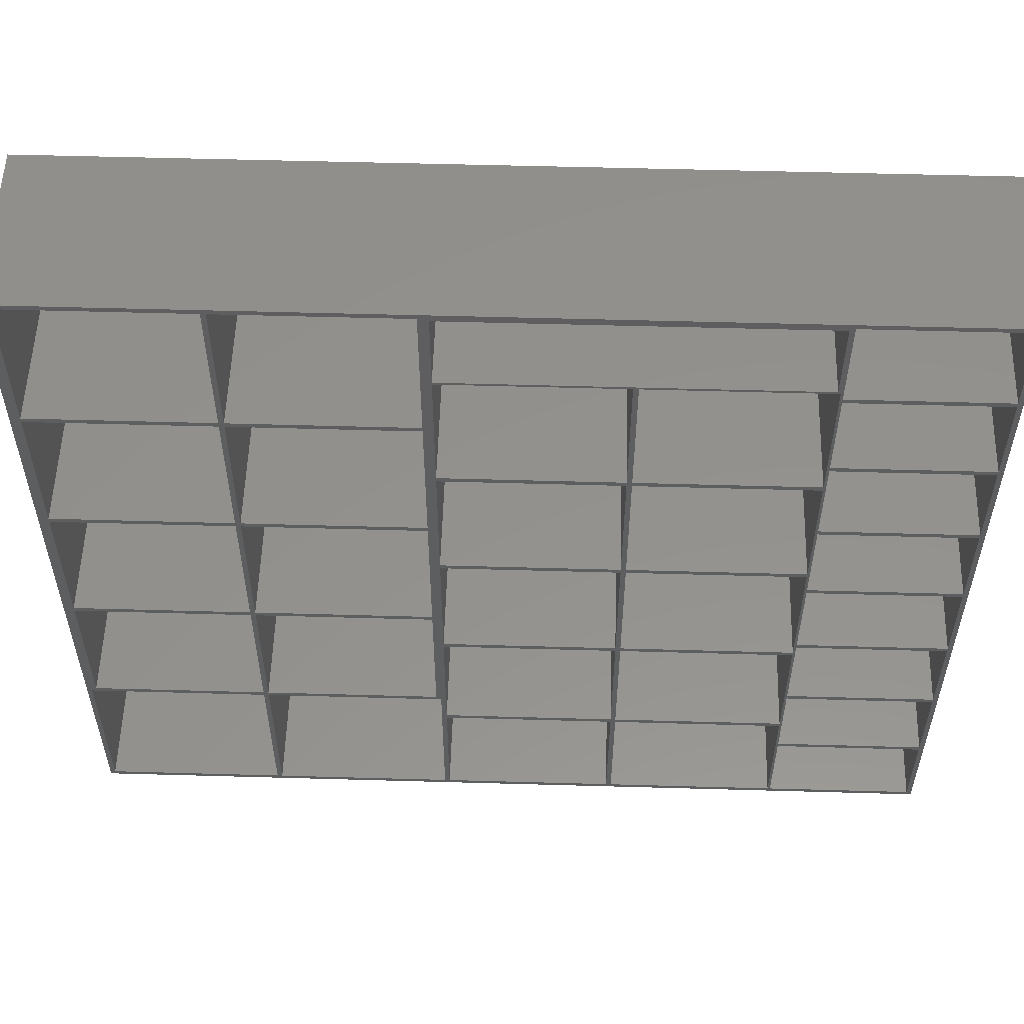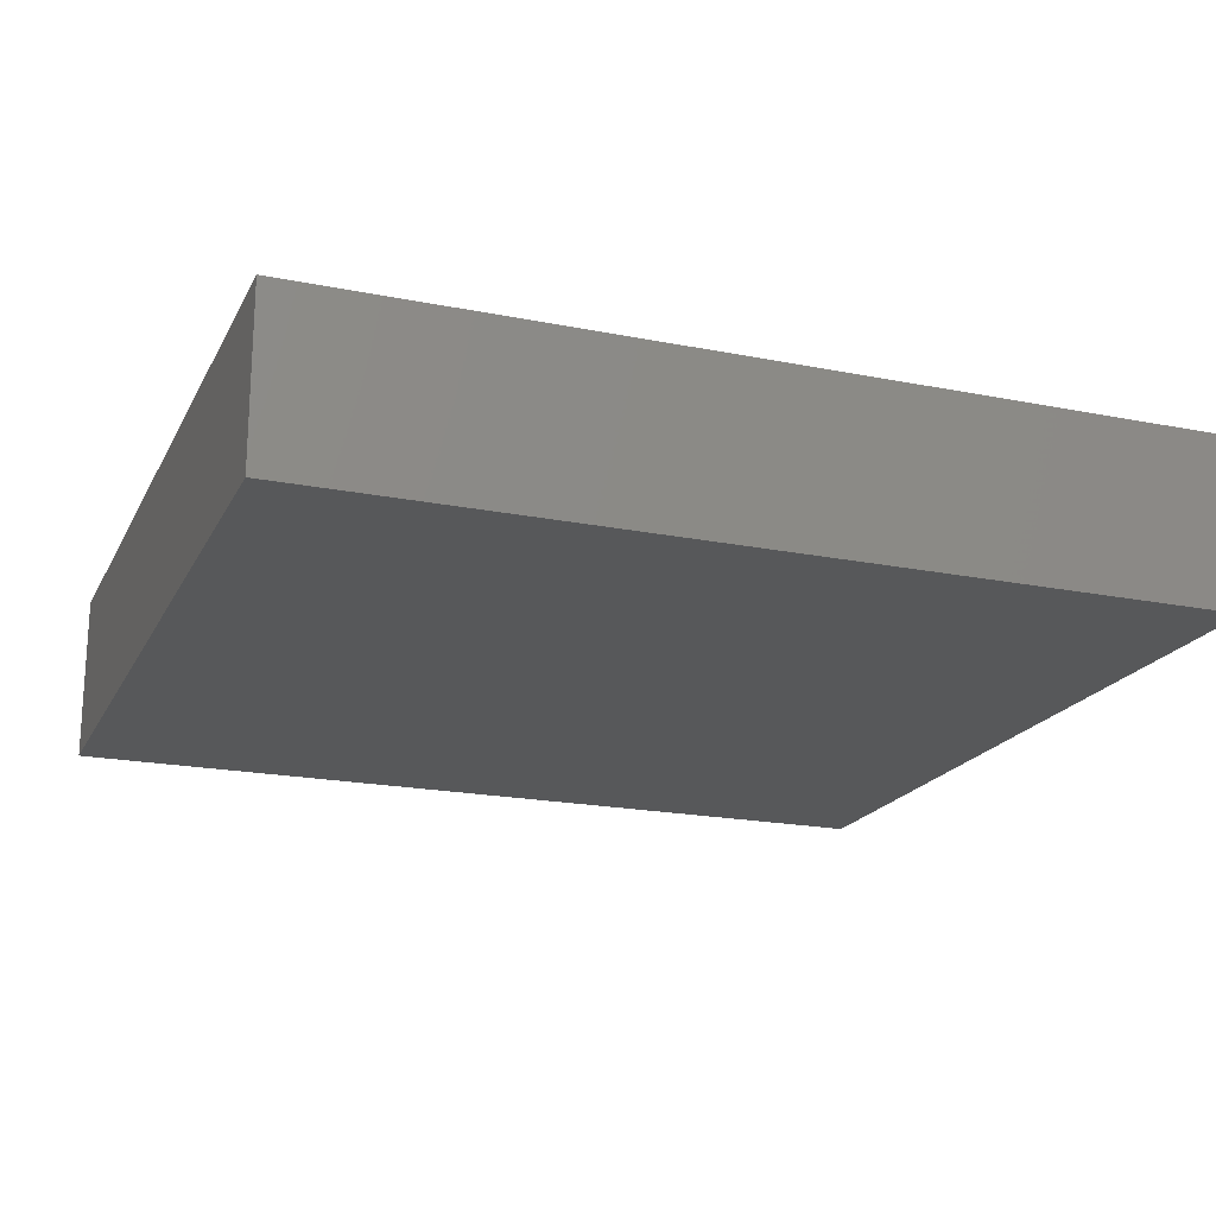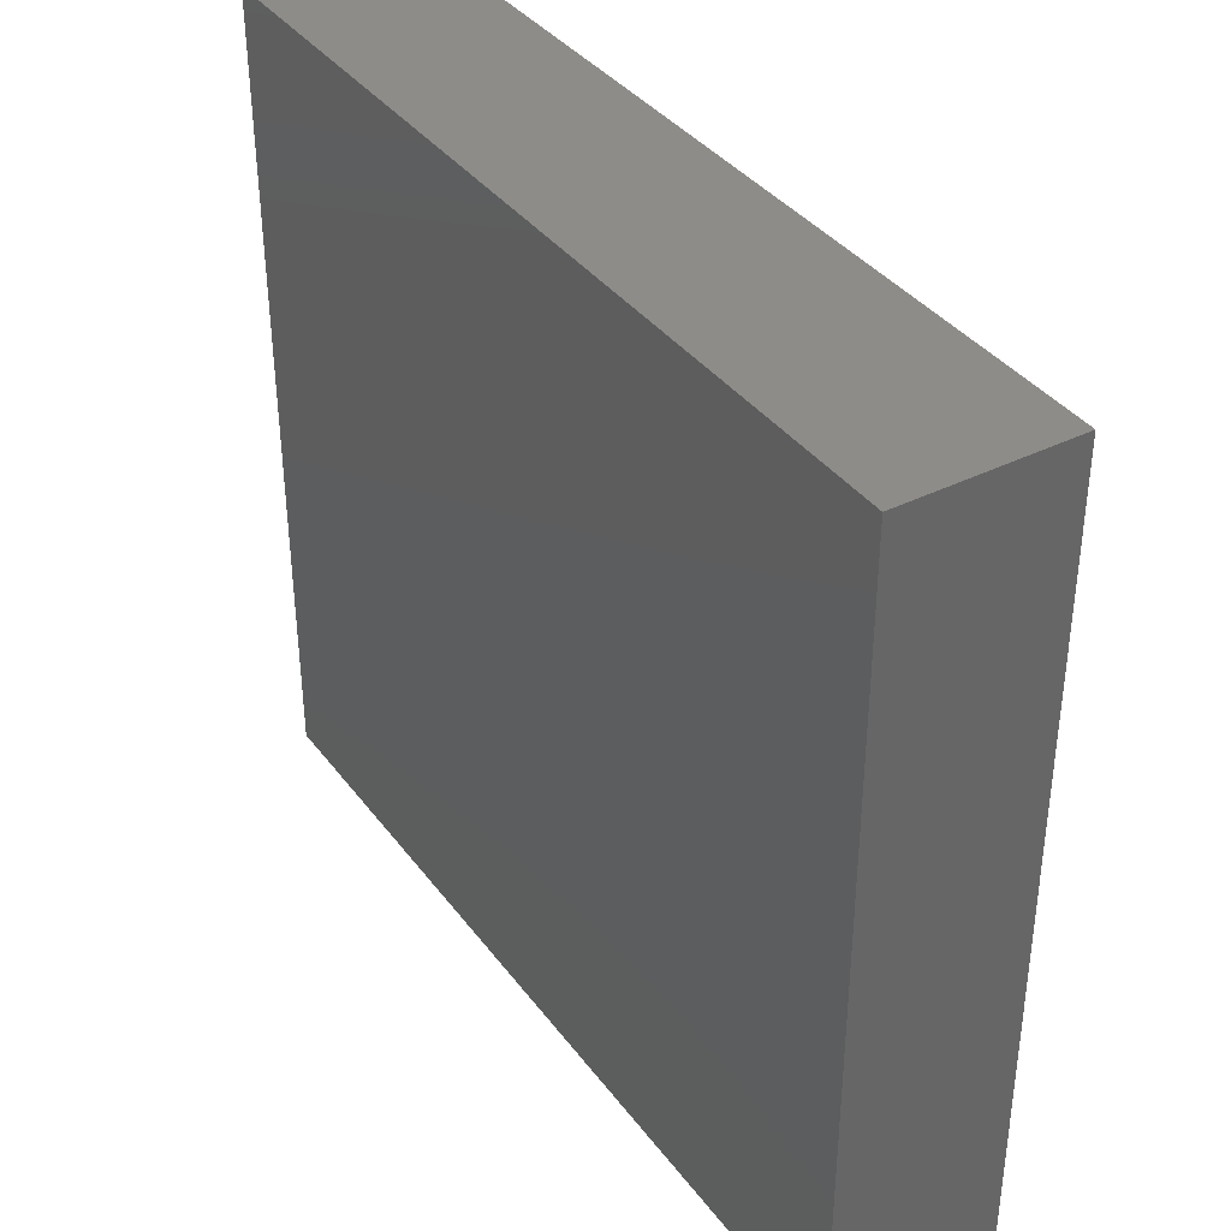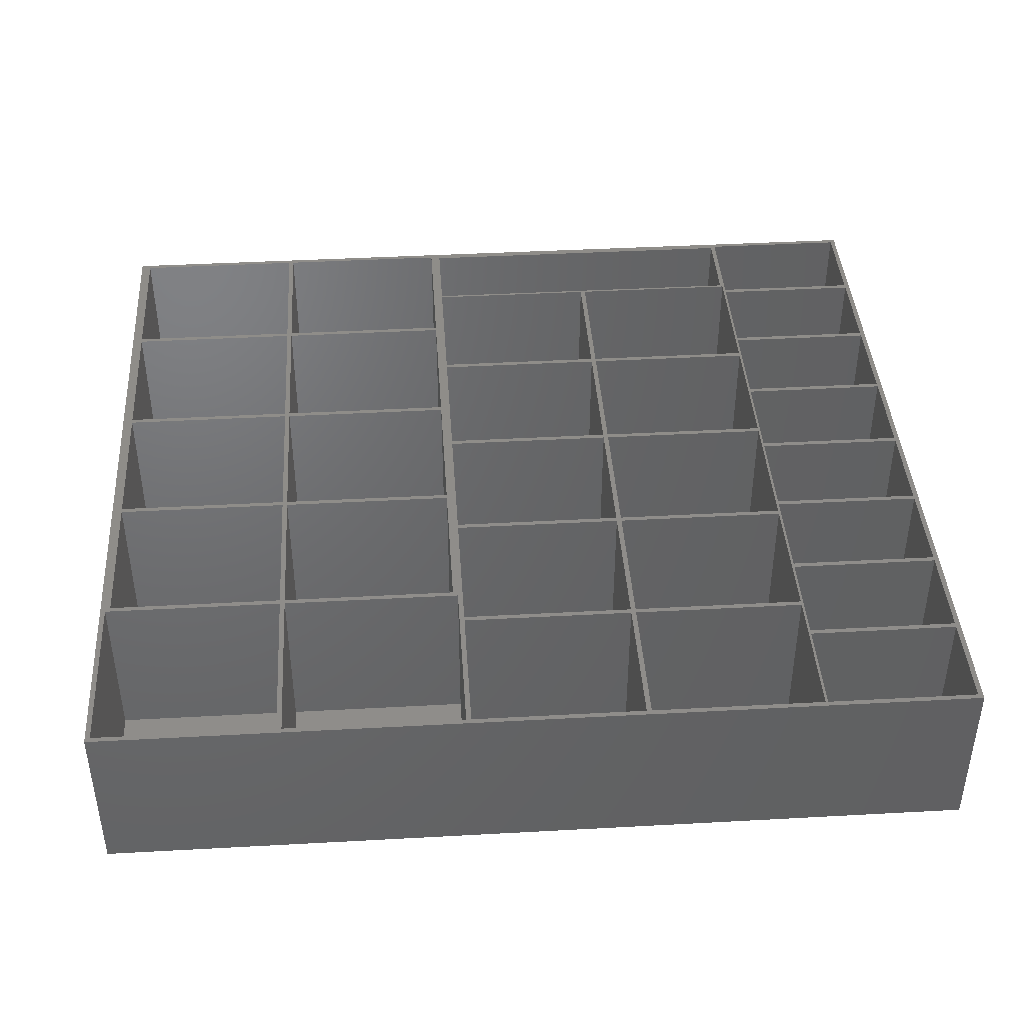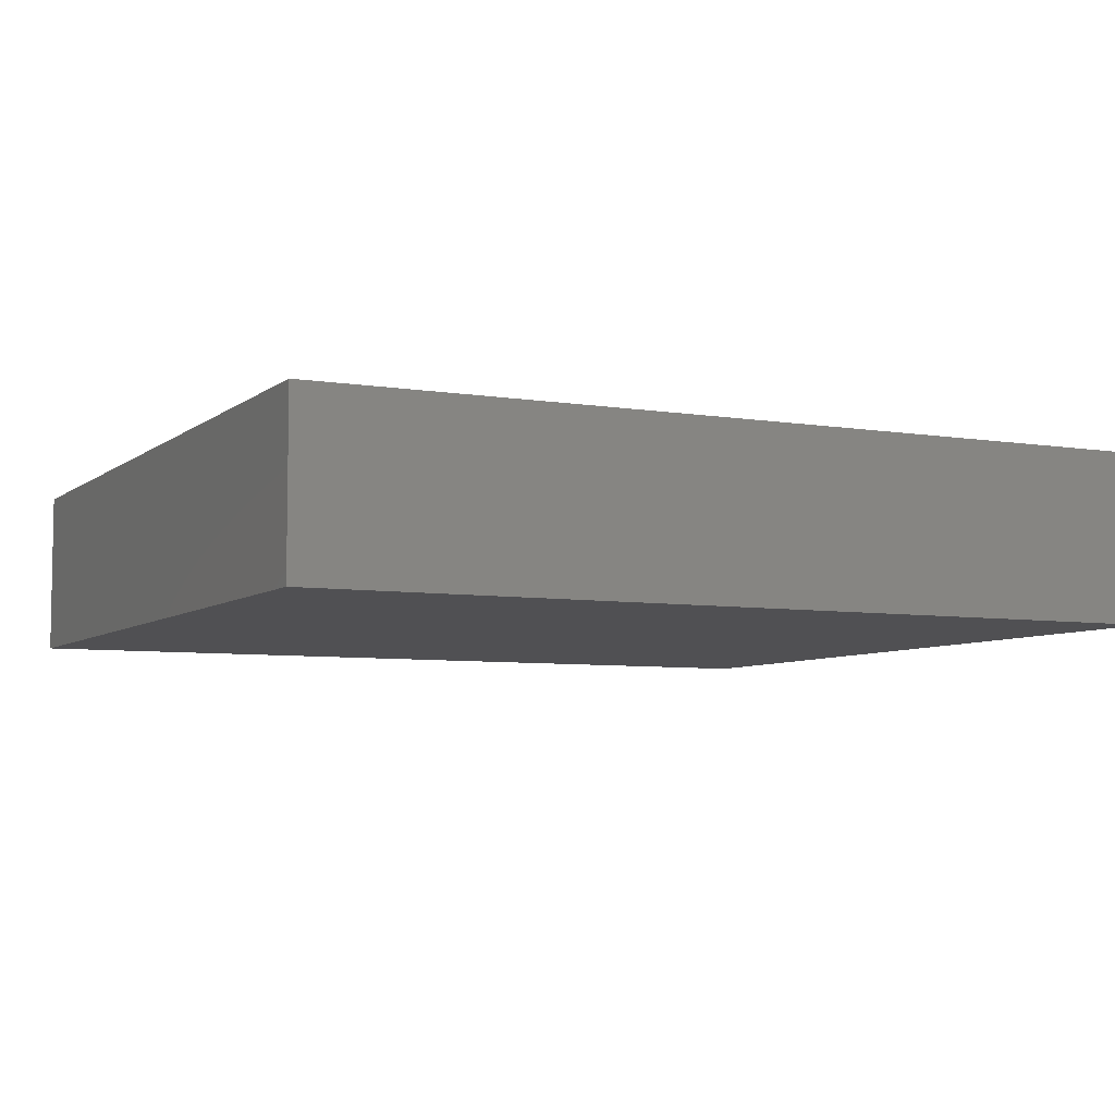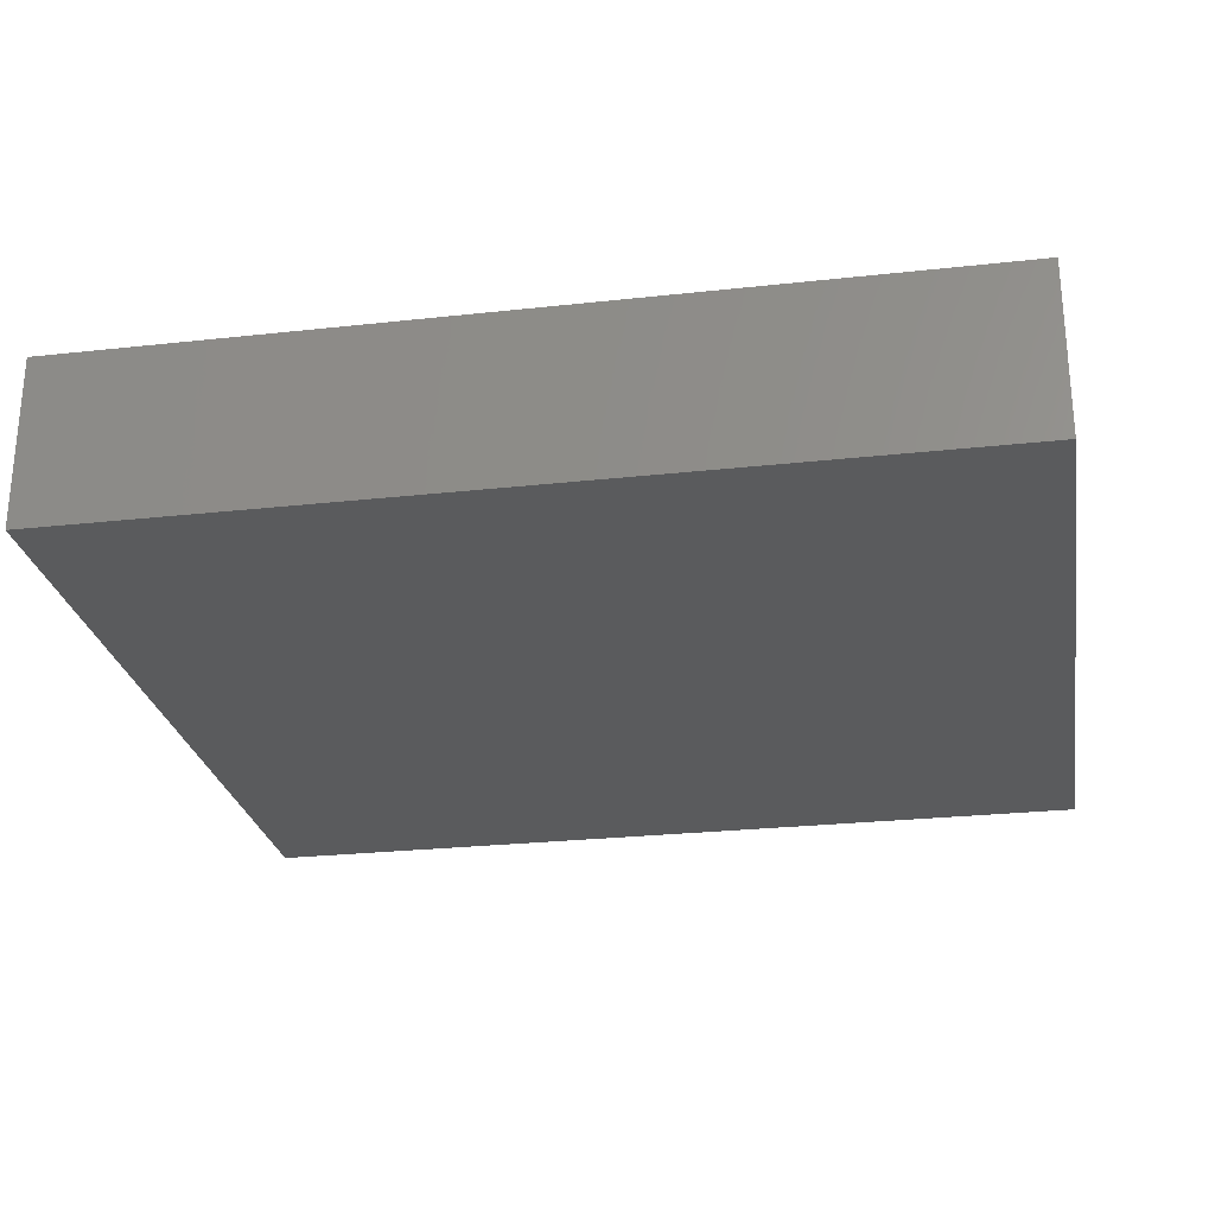
<metadata>
{"format":"stl","ext":"stl","renderer":"f3d","projection":"perspective","resolution":1024,"background":"white","views":[{"elev":55.1,"azim":1.7,"up":"+Y"},{"elev":-19.6,"azim":159.5,"up":"+Z"},{"elev":37.6,"azim":-122.4,"up":"+Y"},{"elev":41.6,"azim":-3.8,"up":"+Z"},{"elev":-6.3,"azim":-26.2,"up":"+Z"},{"elev":-26.1,"azim":9.9,"up":"+Z"}]}
</metadata>
<code>
# stl→obj: 240 verts, 476 faces
v 1 1 34
v 1 36 1
v 1 36 34
v 1 1 1
v 37 1 1
v 37 36 34
v 37 36 1
v 37 1 34
v 38 1 34
v 38 36 1
v 38 36 34
v 38 1 1
v 74 1 1
v 74 36 34
v 74 36 1
v 74 1 34
v 2 37 34
v 2 67 1
v 2 67 34
v 2 37 1
v 37 37 1
v 37 67 34
v 37 67 1
v 37 37 34
v 2 68 34
v 2 98 1
v 2 98 34
v 2 68 1
v 37 68 1
v 37 98 34
v 37 98 1
v 37 68 34
v 2 99 34
v 2 129 1
v 2 129 34
v 2 99 1
v 37 99 1
v 37 129 34
v 37 129 1
v 37 99 34
v 2 130 34
v 2 160 1
v 2 160 34
v 2 130 1
v 37 130 1
v 37 160 34
v 37 160 1
v 37 130 34
v 38 37 34
v 38 67 1
v 38 67 34
v 38 37 1
v 73 37 1
v 73 67 34
v 73 67 1
v 73 37 34
v 38 68 34
v 38 98 1
v 38 98 34
v 38 68 1
v 73 68 1
v 73 98 34
v 73 98 1
v 73 68 34
v 38 99 34
v 38 129 1
v 38 129 34
v 38 99 1
v 73 99 1
v 73 129 34
v 73 129 1
v 73 99 34
v 38 130 34
v 38 160 1
v 38 160 34
v 38 130 1
v 73 130 1
v 73 160 34
v 73 160 1
v 73 130 34
v 75 1 34
v 75 28.5 1
v 75 28.5 34
v 75 1 1
v 109.5 1 1
v 109.5 28.5 34
v 109.5 28.5 1
v 109.5 1 34
v 75 29.5 34
v 75 57 1
v 75 57 34
v 75 29.5 1
v 109.5 29.5 1
v 109.5 57 34
v 109.5 57 1
v 109.5 29.5 34
v 75 58 34
v 75 85.5 1
v 75 85.5 34
v 75 58 1
v 109.5 58 1
v 109.5 85.5 34
v 109.5 85.5 1
v 109.5 58 34
v 75 86.5 34
v 75 114 1
v 75 114 34
v 75 86.5 1
v 109.5 86.5 1
v 109.5 114 34
v 109.5 114 1
v 109.5 86.5 34
v 75 115 34
v 75 142.5 1
v 75 142.5 34
v 75 115 1
v 109.5 115 1
v 109.5 142.5 34
v 109.5 142.5 1
v 109.5 115 34
v 110.5 1 34
v 110.5 28.5 1
v 110.5 28.5 34
v 110.5 1 1
v 145 1 1
v 145 28.5 34
v 145 28.5 1
v 145 1 34
v 110.5 29.5 34
v 110.5 57 1
v 110.5 57 34
v 110.5 29.5 1
v 145 29.5 1
v 145 57 34
v 145 57 1
v 145 29.5 34
v 110.5 58 34
v 110.5 85.5 1
v 110.5 85.5 34
v 110.5 58 1
v 145 58 1
v 145 85.5 34
v 145 85.5 1
v 145 58 34
v 110.5 86.5 34
v 110.5 114 1
v 110.5 114 34
v 110.5 86.5 1
v 145 86.5 1
v 145 114 34
v 145 114 1
v 145 86.5 34
v 110.5 115 34
v 110.5 142.5 1
v 110.5 142.5 34
v 110.5 115 1
v 145 115 1
v 145 142.5 34
v 145 142.5 1
v 145 115 34
v 145.5 1 34
v 145.5 20 1
v 145.5 20 34
v 145.5 1 1
v 175.5 1 1
v 175.5 20 34
v 175.5 20 1
v 175.5 1 34
v 145.5 21 34
v 145.5 40 1
v 145.5 40 34
v 145.5 21 1
v 175.5 21 1
v 175.5 40 34
v 175.5 40 1
v 175.5 21 34
v 145.5 41 34
v 145.5 60 1
v 145.5 60 34
v 145.5 41 1
v 175.5 41 1
v 175.5 60 34
v 175.5 60 1
v 175.5 41 34
v 145.5 61 34
v 145.5 80 1
v 145.5 80 34
v 145.5 61 1
v 175.5 61 1
v 175.5 80 34
v 175.5 80 1
v 175.5 61 34
v 145.5 81 34
v 145.5 100 1
v 145.5 100 34
v 145.5 81 1
v 175.5 81 1
v 175.5 100 34
v 175.5 100 1
v 175.5 81 34
v 145.5 101 34
v 145.5 120 1
v 145.5 120 34
v 145.5 101 1
v 175.5 101 1
v 175.5 120 34
v 175.5 120 1
v 175.5 101 34
v 145.5 121 34
v 145.5 140 1
v 145.5 140 34
v 145.5 121 1
v 175.5 121 1
v 175.5 140 34
v 175.5 140 1
v 175.5 121 34
v 145.5 141 34
v 145.5 160 1
v 145.5 160 34
v 145.5 141 1
v 175.5 141 1
v 175.5 160 34
v 175.5 160 1
v 175.5 141 34
v 0 0 0
v 0 161 34
v 0 161 0
v 0 0 34
v 176.5 161 34
v 144.5 143 34
v 144.5 159.5 34
v 75 159.5 34
v 75 143 34
v 176.5 0 34
v 176.5 161 0
v 176.5 0 0
v 75 159.5 1
v 75 143 1
v 144.5 143 1
v 144.5 159.5 1
f 1 2 3
f 2 1 4
f 5 6 7
f 6 5 8
f 2 5 7
f 5 2 4
f 5 1 8
f 1 5 4
f 2 6 3
f 6 2 7
f 9 10 11
f 10 9 12
f 13 14 15
f 14 13 16
f 10 14 11
f 14 10 15
f 10 13 15
f 13 10 12
f 13 9 16
f 9 13 12
f 17 18 19
f 18 17 20
f 21 22 23
f 22 21 24
f 18 22 19
f 22 18 23
f 18 21 23
f 21 18 20
f 21 17 24
f 17 21 20
f 25 26 27
f 26 25 28
f 29 30 31
f 30 29 32
f 26 30 27
f 30 26 31
f 26 29 31
f 29 26 28
f 29 25 32
f 25 29 28
f 33 34 35
f 34 33 36
f 37 38 39
f 38 37 40
f 34 38 35
f 38 34 39
f 34 37 39
f 37 34 36
f 37 33 40
f 33 37 36
f 41 42 43
f 42 41 44
f 45 46 47
f 46 45 48
f 42 46 43
f 46 42 47
f 42 45 47
f 45 42 44
f 45 41 48
f 41 45 44
f 49 50 51
f 50 49 52
f 53 54 55
f 54 53 56
f 50 54 51
f 54 50 55
f 50 53 55
f 53 50 52
f 53 49 56
f 49 53 52
f 57 58 59
f 58 57 60
f 61 62 63
f 62 61 64
f 58 62 59
f 62 58 63
f 58 61 63
f 61 58 60
f 61 57 64
f 57 61 60
f 65 66 67
f 66 65 68
f 69 70 71
f 70 69 72
f 66 70 67
f 70 66 71
f 66 69 71
f 69 66 68
f 69 65 72
f 65 69 68
f 73 74 75
f 74 73 76
f 77 78 79
f 78 77 80
f 74 78 75
f 78 74 79
f 74 77 79
f 77 74 76
f 77 73 80
f 73 77 76
f 81 82 83
f 82 81 84
f 85 86 87
f 86 85 88
f 82 86 83
f 86 82 87
f 82 85 87
f 85 82 84
f 85 81 88
f 81 85 84
f 89 90 91
f 90 89 92
f 93 94 95
f 94 93 96
f 90 94 91
f 94 90 95
f 90 93 95
f 93 90 92
f 93 89 96
f 89 93 92
f 97 98 99
f 98 97 100
f 101 102 103
f 102 101 104
f 98 102 99
f 102 98 103
f 98 101 103
f 101 98 100
f 101 97 104
f 97 101 100
f 105 106 107
f 106 105 108
f 109 110 111
f 110 109 112
f 106 110 107
f 110 106 111
f 106 109 111
f 109 106 108
f 109 105 112
f 105 109 108
f 113 114 115
f 114 113 116
f 117 118 119
f 118 117 120
f 114 117 119
f 117 114 116
f 117 113 120
f 113 117 116
f 114 118 115
f 118 114 119
f 121 122 123
f 122 121 124
f 125 126 127
f 126 125 128
f 122 125 127
f 125 122 124
f 125 121 128
f 121 125 124
f 122 126 123
f 126 122 127
f 129 130 131
f 130 129 132
f 133 134 135
f 134 133 136
f 130 133 135
f 133 130 132
f 133 129 136
f 129 133 132
f 130 134 131
f 134 130 135
f 137 138 139
f 138 137 140
f 141 142 143
f 142 141 144
f 138 141 143
f 141 138 140
f 141 137 144
f 137 141 140
f 138 142 139
f 142 138 143
f 145 146 147
f 146 145 148
f 149 150 151
f 150 149 152
f 146 150 147
f 150 146 151
f 146 149 151
f 149 146 148
f 149 145 152
f 145 149 148
f 153 154 155
f 154 153 156
f 157 158 159
f 158 157 160
f 154 158 155
f 158 154 159
f 154 157 159
f 157 154 156
f 157 153 160
f 153 157 156
f 161 162 163
f 162 161 164
f 165 166 167
f 166 165 168
f 162 165 167
f 165 162 164
f 165 161 168
f 161 165 164
f 162 166 163
f 166 162 167
f 169 170 171
f 170 169 172
f 173 174 175
f 174 173 176
f 170 174 171
f 174 170 175
f 170 173 175
f 173 170 172
f 173 169 176
f 169 173 172
f 177 178 179
f 178 177 180
f 181 182 183
f 182 181 184
f 178 182 179
f 182 178 183
f 178 181 183
f 181 178 180
f 181 177 184
f 177 181 180
f 185 186 187
f 186 185 188
f 189 190 191
f 190 189 192
f 186 190 187
f 190 186 191
f 186 189 191
f 189 186 188
f 189 185 192
f 185 189 188
f 193 194 195
f 194 193 196
f 197 198 199
f 198 197 200
f 194 198 195
f 198 194 199
f 194 197 199
f 197 194 196
f 197 193 200
f 193 197 196
f 201 202 203
f 202 201 204
f 205 206 207
f 206 205 208
f 202 206 203
f 206 202 207
f 202 205 207
f 205 202 204
f 205 201 208
f 201 205 204
f 209 210 211
f 210 209 212
f 213 214 215
f 214 213 216
f 210 213 215
f 213 210 212
f 213 209 216
f 209 213 212
f 210 214 211
f 214 210 215
f 217 218 219
f 218 217 220
f 221 222 223
f 222 221 224
f 218 222 219
f 222 218 223
f 218 221 223
f 221 218 220
f 221 217 224
f 217 221 220
f 225 226 227
f 226 225 228
f 17 6 24
f 6 17 3
f 25 22 32
f 22 25 19
f 33 30 40
f 30 33 27
f 41 38 48
f 38 41 35
f 57 54 64
f 54 57 51
f 65 62 72
f 62 65 59
f 73 70 80
f 70 73 67
f 89 86 96
f 86 89 83
f 97 94 104
f 94 97 91
f 105 102 112
f 102 105 99
f 113 110 120
f 110 113 107
f 129 126 136
f 126 129 123
f 137 134 144
f 134 137 131
f 145 142 152
f 142 145 139
f 153 150 160
f 150 153 147
f 169 166 176
f 166 169 163
f 177 174 184
f 174 177 171
f 185 182 192
f 182 185 179
f 193 190 200
f 190 193 187
f 201 198 208
f 198 201 195
f 209 206 216
f 206 209 203
f 217 214 224
f 214 217 211
f 224 229 222
f 229 219 222
f 158 217 219
f 217 158 211
f 211 158 209
f 160 209 158
f 150 203 160
f 203 150 201
f 201 150 195
f 152 195 150
f 195 152 193
f 142 193 152
f 193 142 187
f 144 187 142
f 187 144 185
f 185 144 179
f 209 160 203
f 230 219 231
f 219 232 231
f 78 219 229
f 78 233 232
f 80 233 78
f 70 115 80
f 115 70 113
f 72 107 70
f 107 72 105
f 105 62 99
f 64 99 62
f 99 64 97
f 54 97 64
f 16 83 14
f 233 80 115
f 219 78 232
f 226 78 229
f 48 73 75
f 73 48 67
f 67 38 65
f 40 65 38
f 30 59 40
f 59 30 57
f 32 57 30
f 57 32 51
f 48 75 46
f 78 226 75
f 75 226 46
f 226 41 43
f 41 226 35
f 35 226 33
f 33 226 27
f 27 226 25
f 3 25 226
f 25 3 19
f 228 3 226
f 19 3 17
f 46 226 43
f 214 229 224
f 216 229 214
f 206 229 216
f 208 229 206
f 229 208 234
f 198 234 208
f 200 234 198
f 190 234 200
f 192 234 190
f 182 234 192
f 184 234 182
f 174 234 184
f 176 234 174
f 166 234 176
f 168 234 166
f 161 234 168
f 134 179 144
f 179 134 177
f 136 177 134
f 177 136 171
f 171 136 169
f 126 169 136
f 169 126 163
f 128 163 126
f 163 128 161
f 128 234 161
f 121 234 128
f 104 137 102
f 137 104 131
f 94 131 104
f 131 94 129
f 96 129 94
f 129 96 123
f 86 123 96
f 123 86 121
f 88 121 86
f 88 234 121
f 81 234 88
f 83 16 81
f 16 234 81
f 228 16 9
f 67 48 38
f 65 40 59
f 22 51 32
f 51 22 49
f 24 49 22
f 49 24 11
f 6 11 24
f 11 6 9
f 8 9 6
f 228 9 8
f 228 8 1
f 16 228 234
f 3 228 1
f 219 230 158
f 230 155 158
f 118 153 155
f 120 153 118
f 153 120 147
f 110 147 120
f 147 110 145
f 112 145 110
f 145 112 139
f 102 139 112
f 139 102 137
f 230 118 155
f 233 118 230
f 118 233 115
f 113 70 107
f 62 105 72
f 97 54 91
f 56 91 54
f 91 14 89
f 89 14 83
f 91 56 14
f 11 56 49
f 56 11 14
f 234 235 229
f 235 234 236
f 235 226 229
f 226 235 227
f 225 235 236
f 235 225 227
f 225 234 228
f 234 225 236
f 233 237 232
f 237 233 238
f 239 231 240
f 231 239 230
f 237 231 232
f 231 237 240
f 237 239 240
f 239 237 238
f 239 233 230
f 233 239 238

</code>
